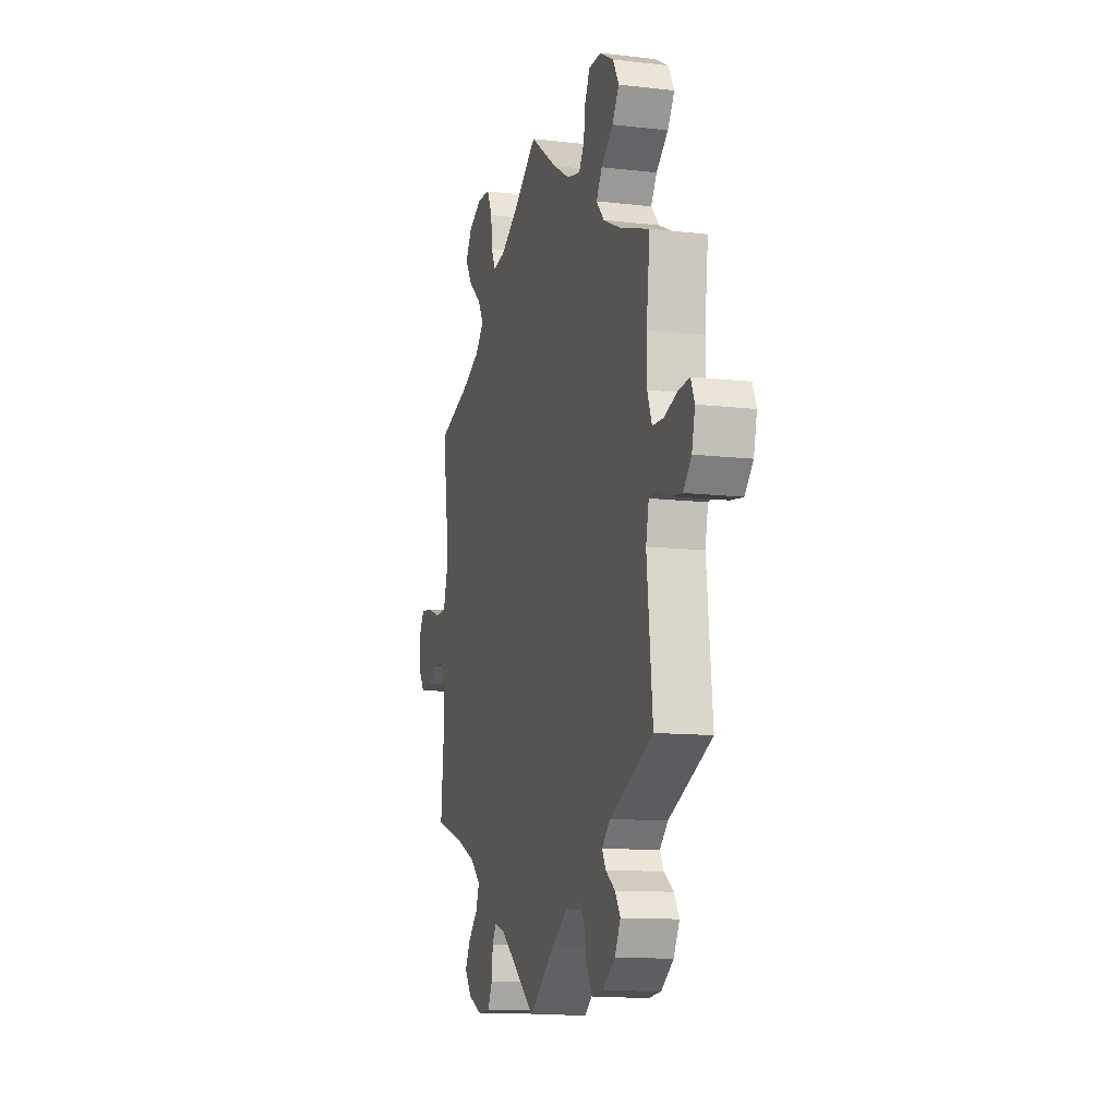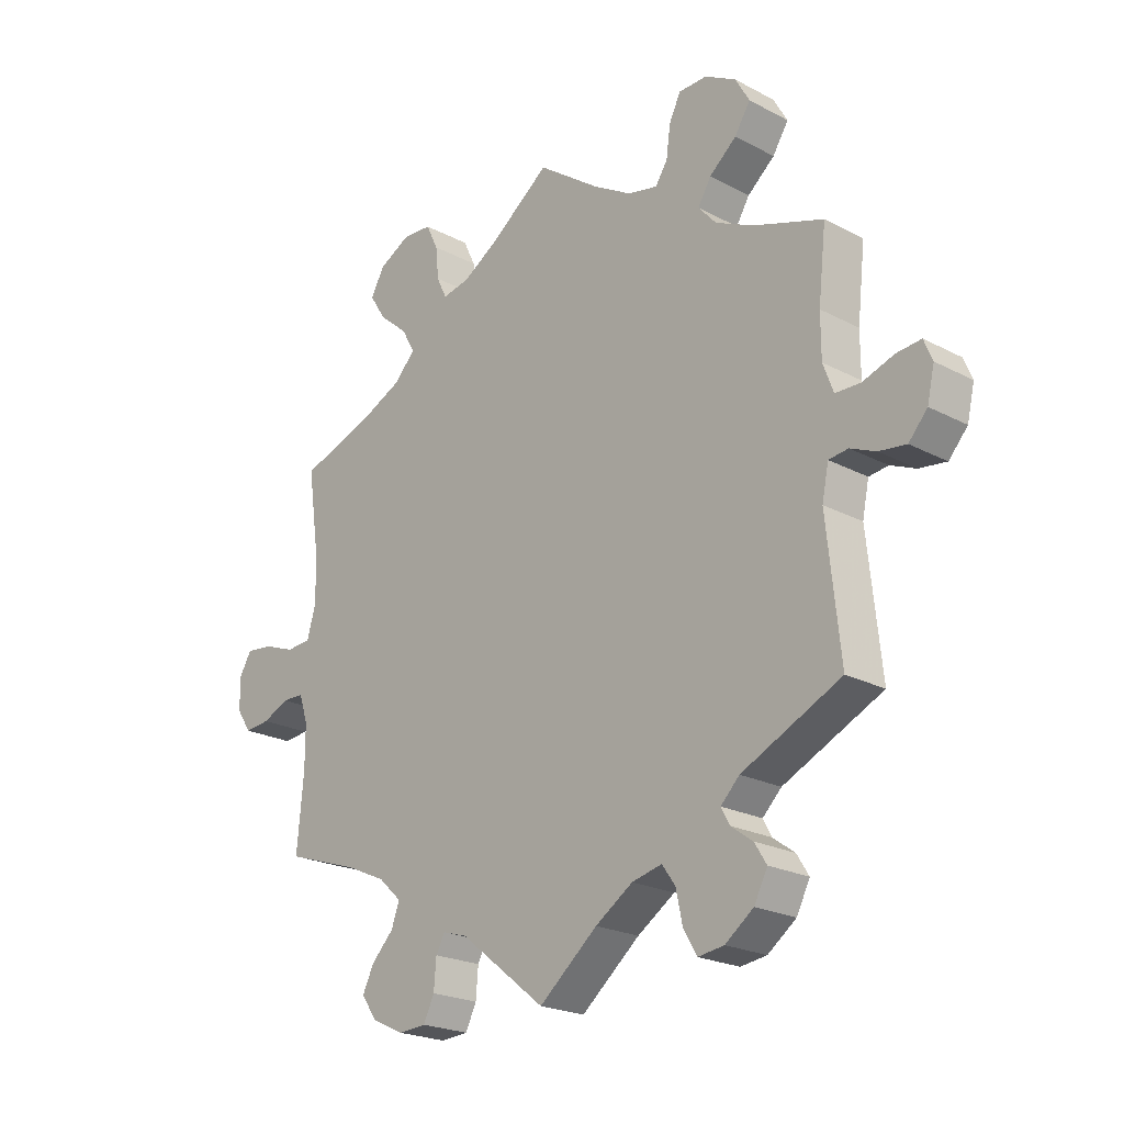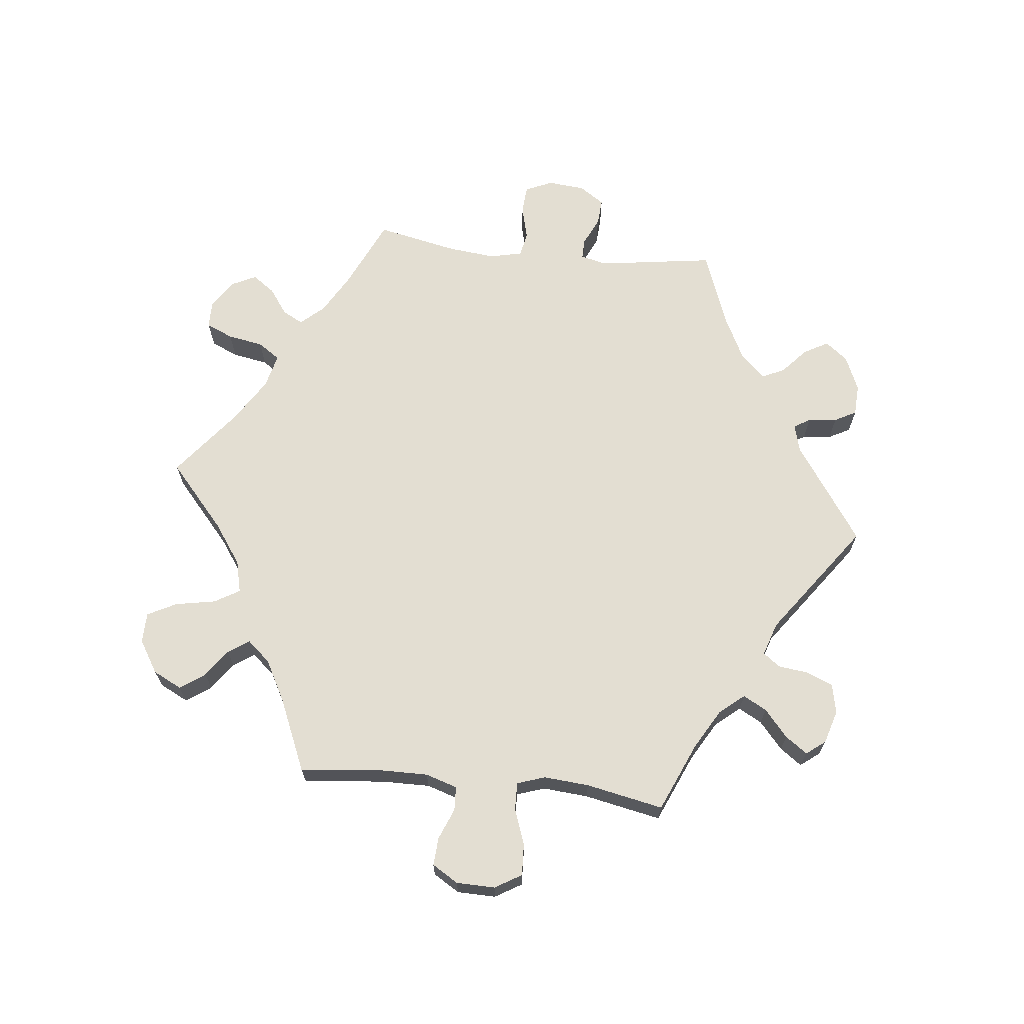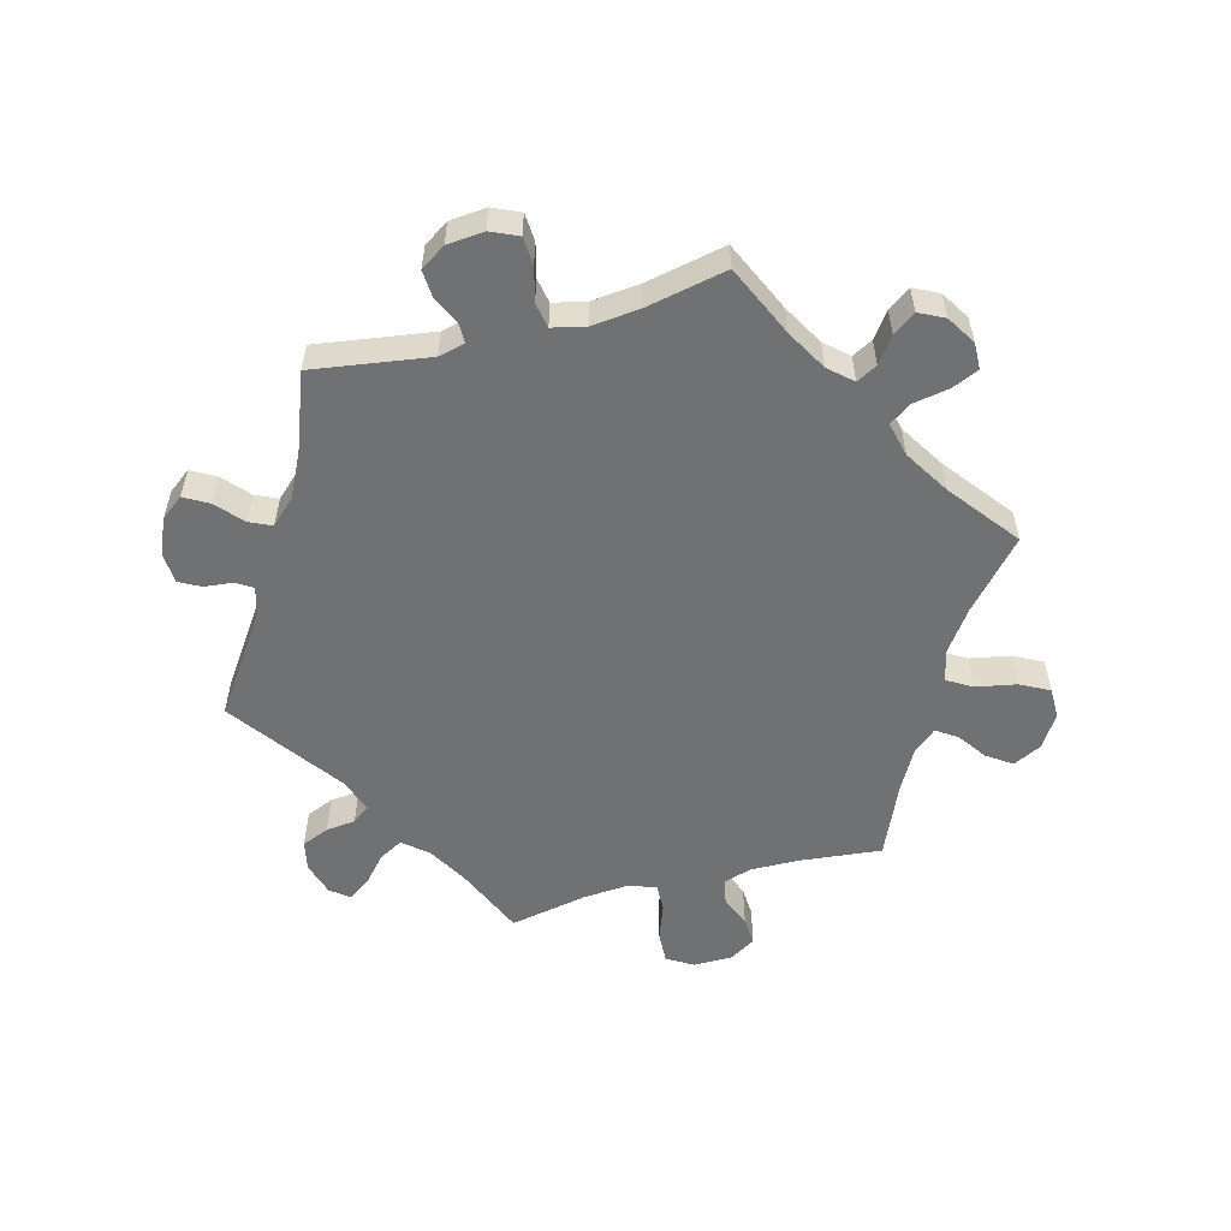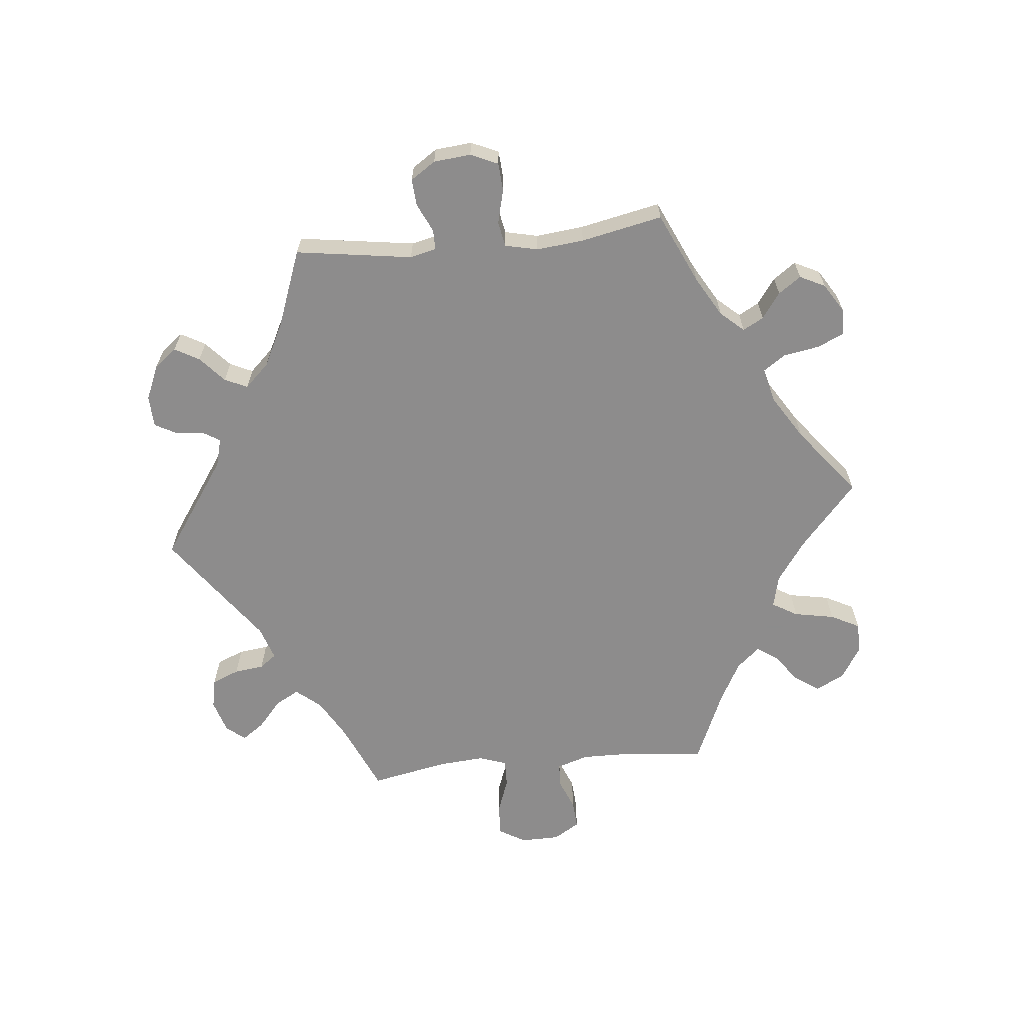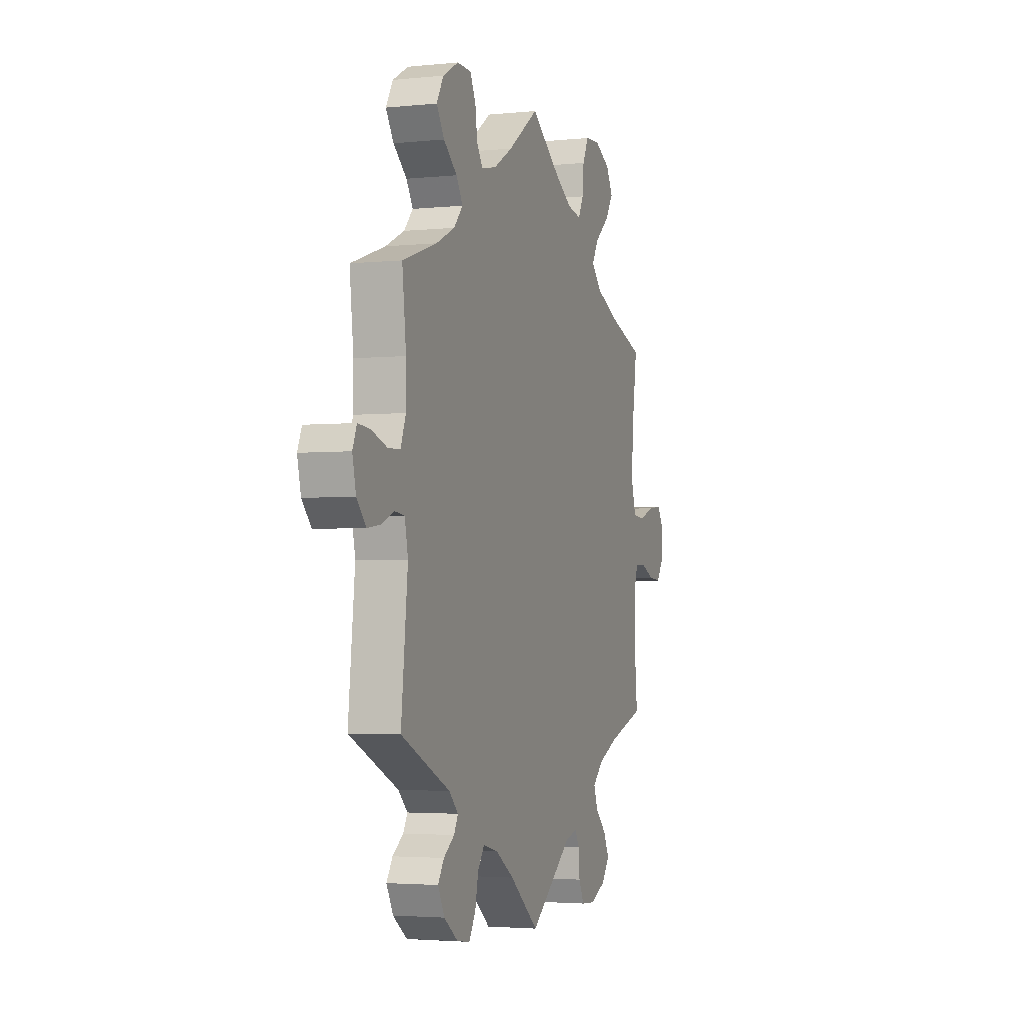
<metadata>
{"format":"obj","ext":"obj","renderer":"f3d","projection":"perspective","resolution":1024,"background":"white","views":[{"elev":-11.5,"azim":74.1,"up":"+Z"},{"elev":-22.1,"azim":47.4,"up":"+Z"},{"elev":67.4,"azim":36.2,"up":"+Y"},{"elev":-55.2,"azim":-135.3,"up":"+Y"},{"elev":-64.3,"azim":-144.3,"up":"+Y"},{"elev":-3.0,"azim":109.5,"up":"+Z"}]}
</metadata>
<code>
v 0.103 0.07 0.504
v 0.167 0.07 0.466
v 0.217 0.07 0.455
v 0.237 0.07 0.486
v 0.244 0.07 0.537
v 0.263 0.07 0.576
v 0.31 0.07 0.577
v 0.362 0.07 0.548
v 0.385 0.07 0.507
v 0.359 0.07 0.466
v 0.314 0.07 0.428
v 0.292 0.07 0.392
v 0.322 0.07 0.358
v 0.385 0.07 0.328
v 0.5 0.07 0.289
v 0.487 0.07 0.173
v 0.487 0.07 0.103
v 0.504 0.07 0.057
v 0.545 0.07 0.056
v 0.597 0.07 0.074
v 0.638 0.07 0.078
v 0.652 0.07 0.044
v 0.64 0.07 -0.008
v 0.609 0.07 -0.043
v 0.564 0.07 -0.037
v 0.522 0.07 -0.019
v 0.49 0.07 -0.023
v 0.479 0.07 -0.076
v 0.501 0.07 -0.288
v 0.337 0.07 -0.366
v 0.306 0.07 -0.397
v 0.32 0.07 -0.423
v 0.356 0.07 -0.449
v 0.376 0.07 -0.481
v 0.354 0.07 -0.524
v 0.307 0.07 -0.559
v 0.264 0.07 -0.565
v 0.242 0.07 -0.528
v 0.231 0.07 -0.476
v 0.209 0.07 -0.445
v 0.159 0.07 -0.457
v 0.097 0.07 -0.498
v 0 0.07 -0.578
v -0.142 0.07 -0.466
v -0.182 0.07 -0.454
v -0.197 0.07 -0.481
v -0.201 0.07 -0.529
v -0.219 0.07 -0.566
v -0.265 0.07 -0.569
v -0.317 0.07 -0.545
v -0.344 0.07 -0.508
v -0.325 0.07 -0.469
v -0.288 0.07 -0.431
v -0.275 0.07 -0.394
v -0.313 0.07 -0.359
v -0.38 0.07 -0.329
v -0.501 0.07 -0.289
v -0.49 0.07 -0.17
v -0.49 0.07 -0.099
v -0.505 0.07 -0.054
v -0.541 0.07 -0.053
v -0.585 0.07 -0.073
v -0.627 0.07 -0.077
v -0.651 0.07 -0.041
v -0.653 0.07 0.011
v -0.632 0.07 0.046
v -0.587 0.07 0.041
v -0.535 0.07 0.022
v -0.494 0.07 0.025
v -0.479 0.07 0.077
v -0.482 0.07 0.157
v -0.501 0.07 0.289
v -0.377 0.07 0.331
v -0.308 0.07 0.363
v -0.273 0.07 0.4
v -0.295 0.07 0.439
v -0.343 0.07 0.48
v -0.37 0.07 0.522
v -0.347 0.07 0.563
v -0.295 0.07 0.591
v -0.246 0.07 0.588
v -0.226 0.07 0.546
v -0.221 0.07 0.494
v -0.204 0.07 0.459
v -0.158 0.07 0.468
v -0.098 0.07 0.505
v 0 0.07 0.578
v 0.103 0 0.504
v 0.167 0 0.466
v 0.217 0 0.455
v 0.237 0 0.486
v 0.244 0 0.537
v 0.263 0 0.576
v 0.31 0 0.577
v 0.362 0 0.548
v 0.385 0 0.507
v 0.359 0 0.466
v 0.314 0 0.428
v 0.292 0 0.392
v 0.322 0 0.358
v 0.385 0 0.328
v 0.5 0 0.289
v 0.487 0 0.173
v 0.487 0 0.103
v 0.504 0 0.057
v 0.545 0 0.056
v 0.597 0 0.074
v 0.638 0 0.078
v 0.652 0 0.044
v 0.64 0 -0.008
v 0.609 0 -0.043
v 0.564 0 -0.037
v 0.522 0 -0.019
v 0.49 0 -0.023
v 0.479 0 -0.076
v 0.501 0 -0.288
v 0.337 0 -0.366
v 0.306 0 -0.397
v 0.32 0 -0.423
v 0.356 0 -0.449
v 0.376 0 -0.481
v 0.354 0 -0.524
v 0.307 0 -0.559
v 0.264 0 -0.565
v 0.242 0 -0.528
v 0.231 0 -0.476
v 0.209 0 -0.445
v 0.159 0 -0.457
v 0.097 0 -0.498
v 0 0 -0.578
v -0.142 0 -0.466
v -0.182 0 -0.454
v -0.197 0 -0.481
v -0.201 0 -0.529
v -0.219 0 -0.566
v -0.265 0 -0.569
v -0.317 0 -0.545
v -0.344 0 -0.508
v -0.325 0 -0.469
v -0.288 0 -0.431
v -0.275 0 -0.394
v -0.313 0 -0.359
v -0.38 0 -0.329
v -0.501 0 -0.289
v -0.49 0 -0.17
v -0.49 0 -0.099
v -0.505 0 -0.054
v -0.541 0 -0.053
v -0.585 0 -0.073
v -0.627 0 -0.077
v -0.651 0 -0.041
v -0.653 0 0.011
v -0.632 0 0.046
v -0.587 0 0.041
v -0.535 0 0.022
v -0.494 0 0.025
v -0.479 0 0.077
v -0.482 0 0.157
v -0.501 0 0.289
v -0.377 0 0.331
v -0.308 0 0.363
v -0.273 0 0.4
v -0.295 0 0.439
v -0.343 0 0.48
v -0.37 0 0.522
v -0.347 0 0.563
v -0.295 0 0.591
v -0.246 0 0.588
v -0.226 0 0.546
v -0.221 0 0.494
v -0.204 0 0.459
v -0.158 0 0.468
v -0.098 0 0.505
v 0 0 0.578
f 86 87 1
f 85 86 1 2
f 84 85 2 3
f 80 81 82 83
f 80 83 84
f 79 80 84
f 76 77 78 79
f 75 76 79 84
f 74 75 84 3
f 71 72 73
f 70 71 73 74
f 69 70 74 3
f 65 66 67 68
f 65 68 69
f 64 65 69
f 61 62 63 64
f 60 61 64 69
f 59 60 69 3
f 56 57 58
f 55 56 58 59
f 54 55 59 3
f 50 51 52 53
f 46 47 48 49
f 45 46 49 50
f 42 43 44
f 41 42 44 45
f 40 41 45
f 36 37 38 39
f 36 39 40
f 35 36 40
f 32 33 34 35
f 31 32 35 40
f 30 31 40 45
f 28 29 30 45
f 23 24 25 26
f 21 22 23 26
f 19 20 21 26
f 18 19 26 27
f 17 18 27 28
f 14 15 16
f 13 14 16 17
f 12 13 17 28
f 8 9 10 11
f 8 11 12
f 7 8 12
f 4 5 6 7
f 4 7 12
f 45 50 53 54
f 12 28 45 54
f 3 4 12 54
f 88 174 173
f 89 88 173 172
f 90 89 172 171
f 170 169 168 167
f 171 170 167
f 171 167 166
f 166 165 164 163
f 171 166 163 162
f 90 171 162 161
f 160 159 158
f 161 160 158 157
f 90 161 157 156
f 155 154 153 152
f 156 155 152
f 156 152 151
f 151 150 149 148
f 156 151 148 147
f 90 156 147 146
f 145 144 143
f 146 145 143 142
f 90 146 142 141
f 140 139 138 137
f 136 135 134 133
f 137 136 133 132
f 131 130 129
f 132 131 129 128
f 132 128 127
f 126 125 124 123
f 127 126 123
f 127 123 122
f 122 121 120 119
f 127 122 119 118
f 132 127 118 117
f 132 117 116 115
f 113 112 111 110
f 113 110 109 108
f 113 108 107 106
f 114 113 106 105
f 115 114 105 104
f 103 102 101
f 104 103 101 100
f 115 104 100 99
f 98 97 96 95
f 99 98 95
f 99 95 94
f 94 93 92 91
f 99 94 91
f 141 140 137 132
f 141 132 115 99
f 141 99 91 90
f 1 88 89 2
f 2 89 90 3
f 3 90 91 4
f 4 91 92 5
f 5 92 93 6
f 6 93 94 7
f 7 94 95 8
f 8 95 96 9
f 9 96 97 10
f 10 97 98 11
f 11 98 99 12
f 12 99 100 13
f 13 100 101 14
f 14 101 102 15
f 15 102 103 16
f 16 103 104 17
f 17 104 105 18
f 18 105 106 19
f 19 106 107 20
f 20 107 108 21
f 21 108 109 22
f 22 109 110 23
f 23 110 111 24
f 24 111 112 25
f 25 112 113 26
f 26 113 114 27
f 27 114 115 28
f 28 115 116 29
f 29 116 117 30
f 30 117 118 31
f 31 118 119 32
f 32 119 120 33
f 33 120 121 34
f 34 121 122 35
f 35 122 123 36
f 36 123 124 37
f 37 124 125 38
f 38 125 126 39
f 39 126 127 40
f 40 127 128 41
f 41 128 129 42
f 42 129 130 43
f 43 130 131 44
f 44 131 132 45
f 45 132 133 46
f 46 133 134 47
f 47 134 135 48
f 48 135 136 49
f 49 136 137 50
f 50 137 138 51
f 51 138 139 52
f 52 139 140 53
f 53 140 141 54
f 54 141 142 55
f 55 142 143 56
f 56 143 144 57
f 57 144 145 58
f 58 145 146 59
f 59 146 147 60
f 60 147 148 61
f 61 148 149 62
f 62 149 150 63
f 63 150 151 64
f 64 151 152 65
f 65 152 153 66
f 66 153 154 67
f 67 154 155 68
f 68 155 156 69
f 69 156 157 70
f 70 157 158 71
f 71 158 159 72
f 72 159 160 73
f 73 160 161 74
f 74 161 162 75
f 75 162 163 76
f 76 163 164 77
f 77 164 165 78
f 78 165 166 79
f 79 166 167 80
f 80 167 168 81
f 81 168 169 82
f 82 169 170 83
f 83 170 171 84
f 84 171 172 85
f 85 172 173 86
f 86 173 174 87
f 87 174 88 1

</code>
